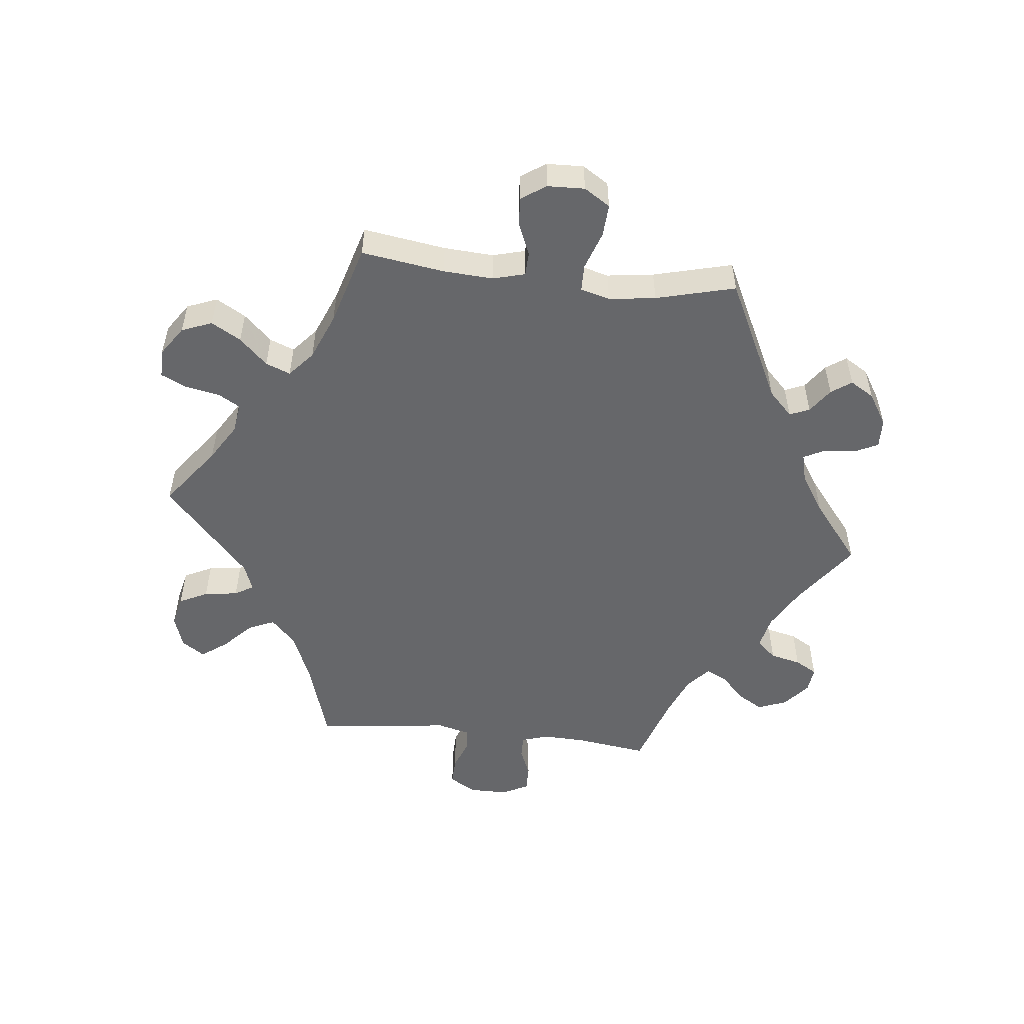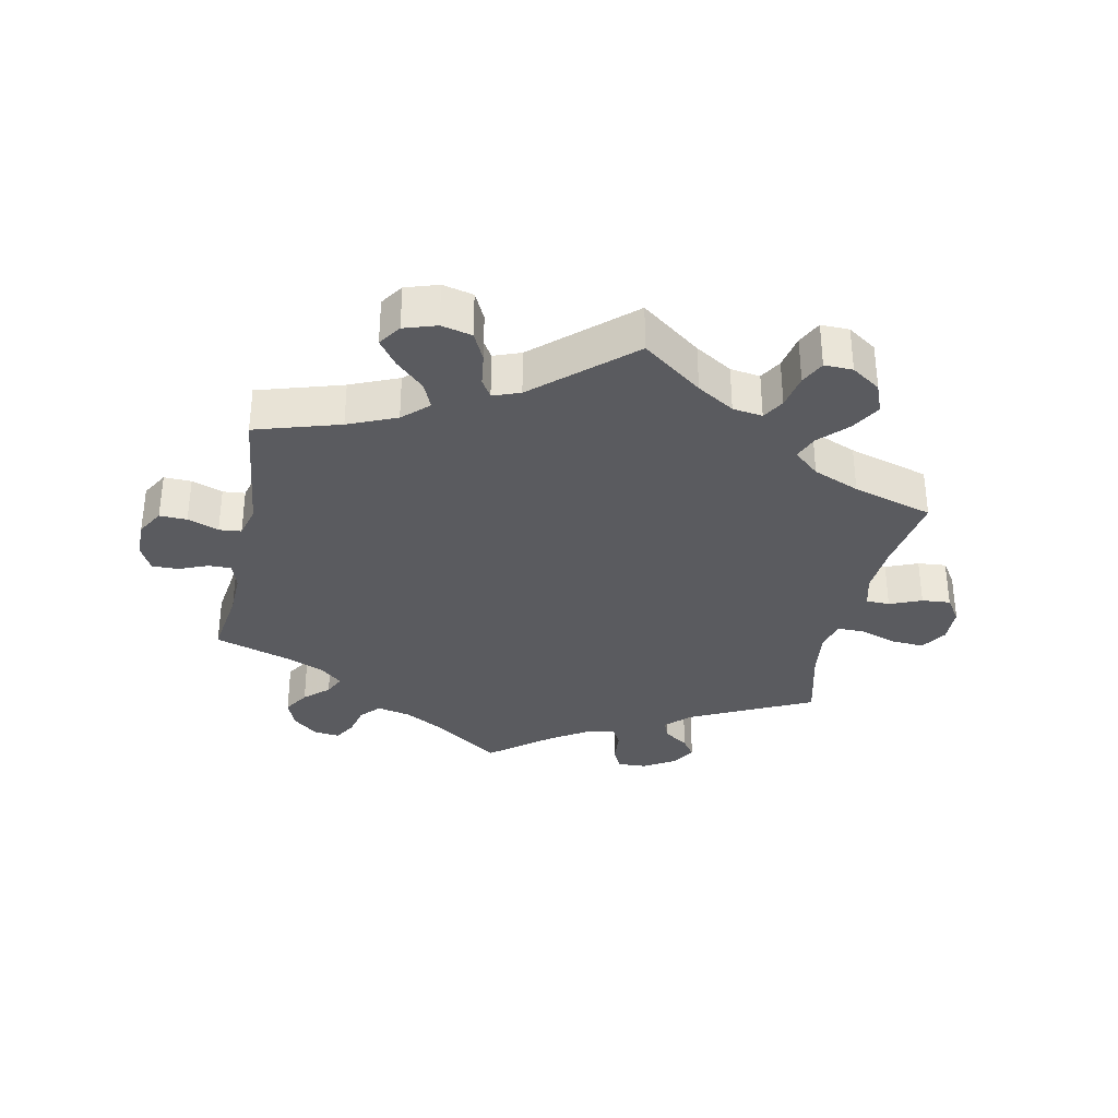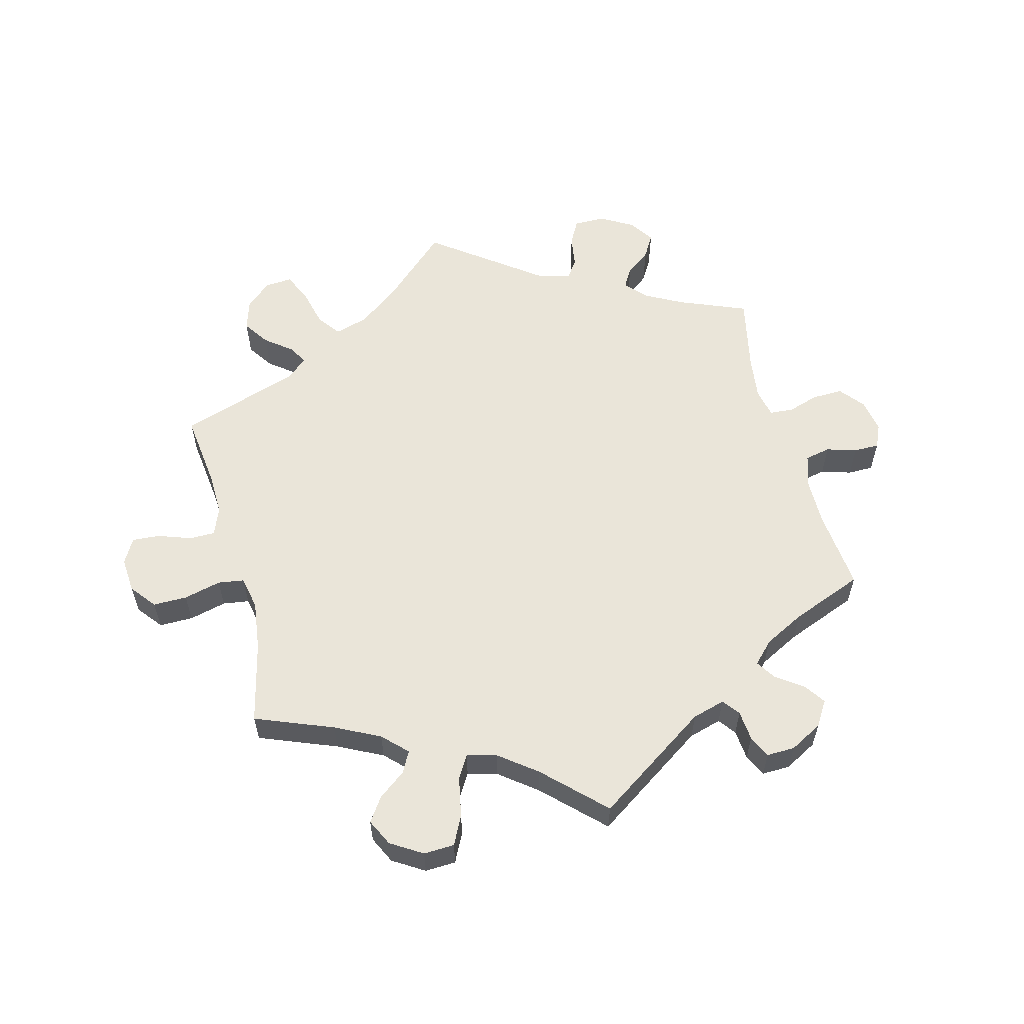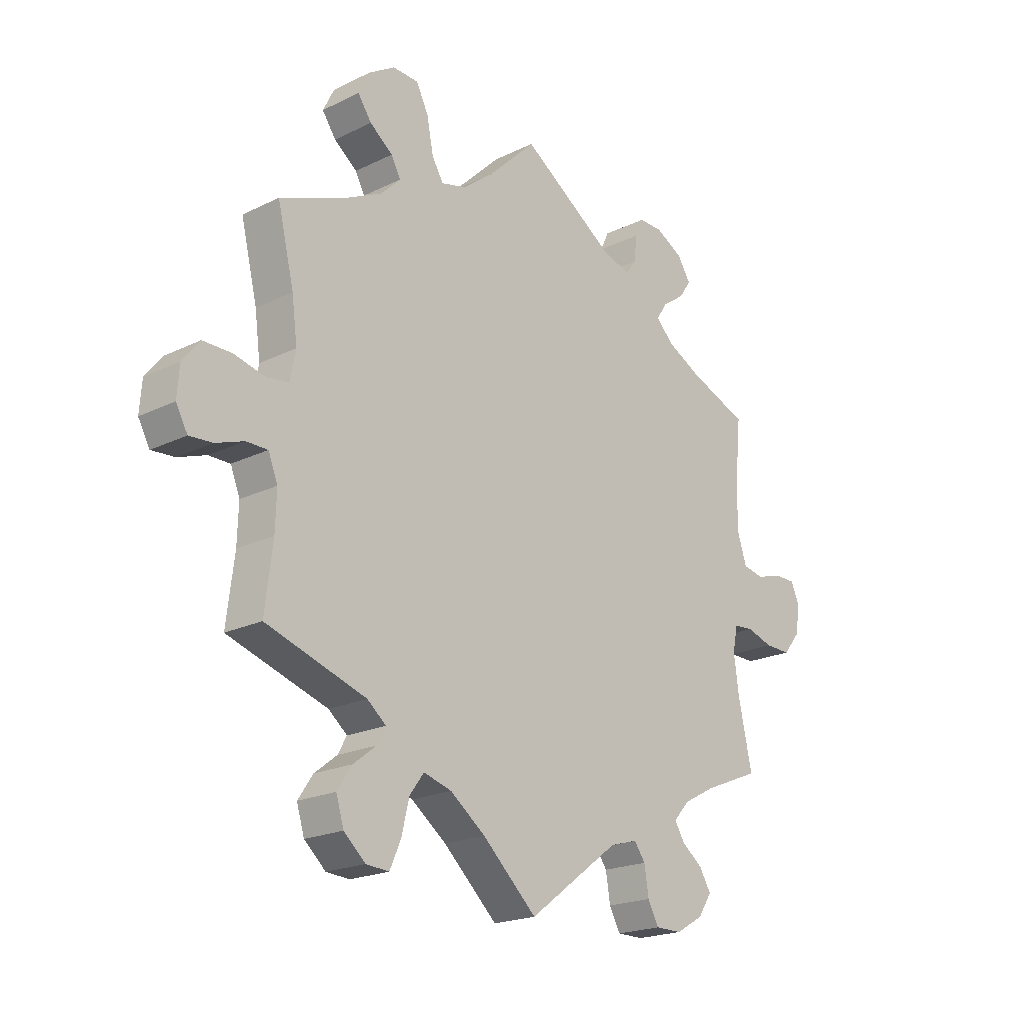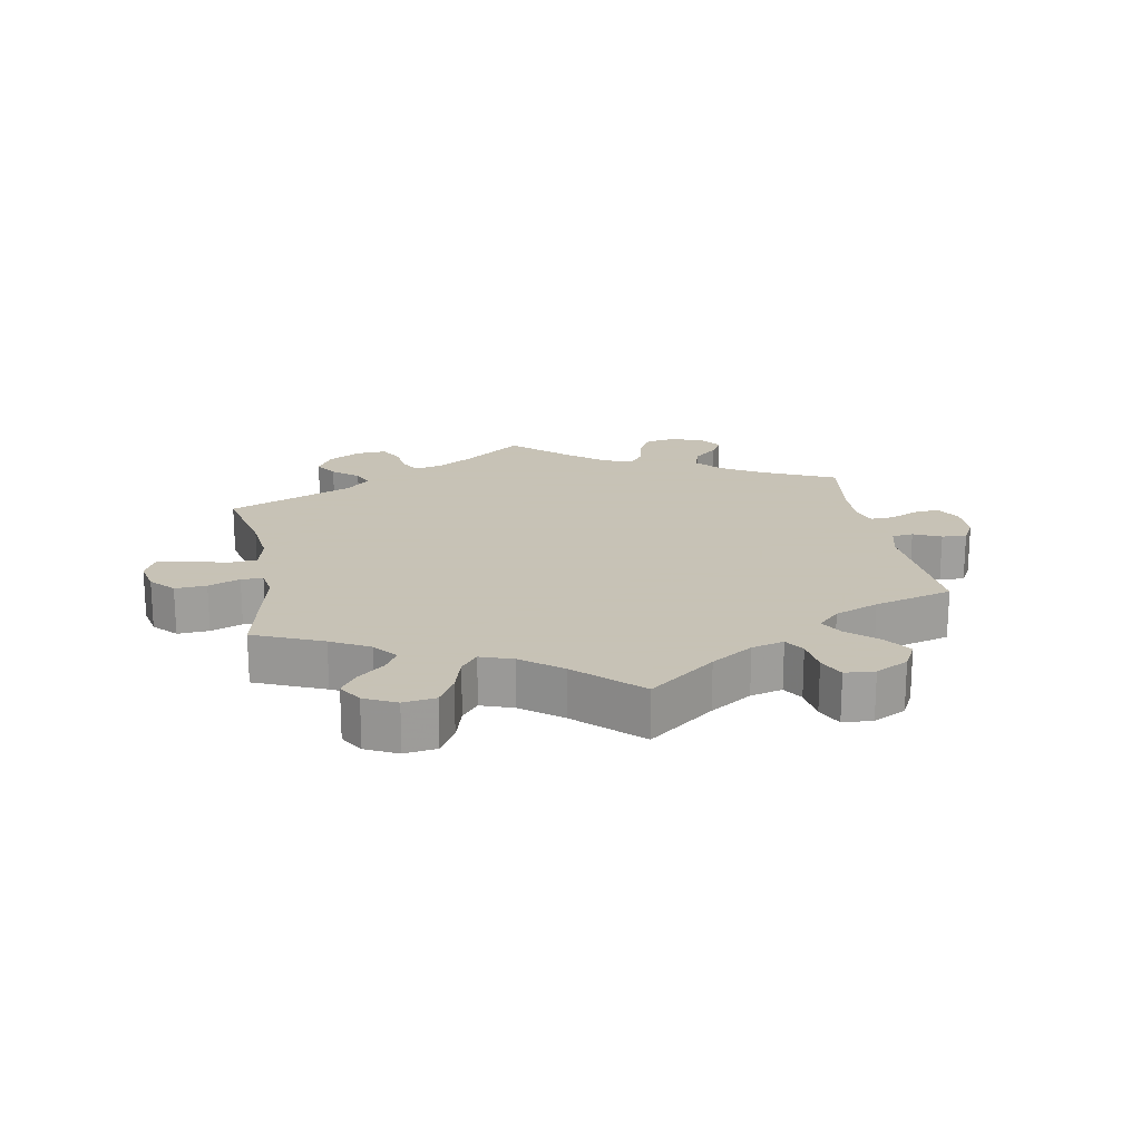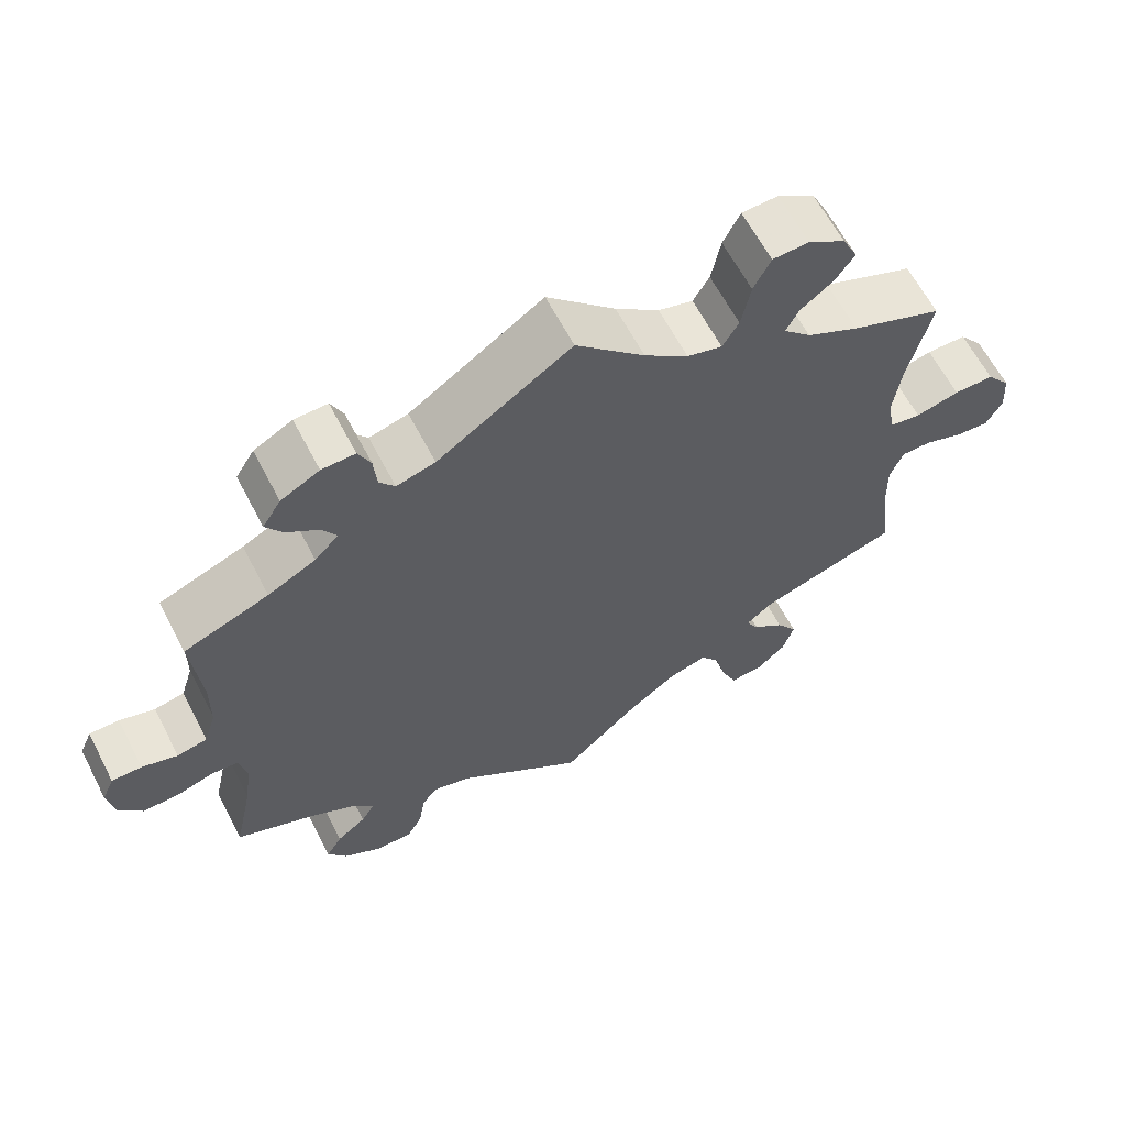
<metadata>
{"format":"obj","ext":"obj","renderer":"f3d","projection":"perspective","resolution":1024,"background":"white","views":[{"elev":-52.2,"azim":-36.3,"up":"+Y"},{"elev":-33.4,"azim":-131.8,"up":"+Y"},{"elev":58.1,"azim":-14.7,"up":"+Y"},{"elev":-20.5,"azim":-48.4,"up":"+Z"},{"elev":19.1,"azim":-70.1,"up":"+Y"},{"elev":62.7,"azim":152.6,"up":"+Z"}]}
</metadata>
<code>
v -0.381 0.07 0.336
v -0.313 0.07 0.37
v -0.277 0.07 0.406
v -0.294 0.07 0.438
v -0.336 0.07 0.47
v -0.361 0.07 0.506
v -0.341 0.07 0.547
v -0.293 0.07 0.577
v -0.246 0.07 0.575
v -0.224 0.07 0.531
v -0.212 0.07 0.47
v -0.191 0.07 0.435
v -0.146 0.07 0.447
v -0.089 0.07 0.491
v 0 0.07 0.578
v 0.173 0.07 0.462
v 0.223 0.07 0.448
v 0.243 0.07 0.474
v 0.247 0.07 0.52
v 0.263 0.07 0.554
v 0.306 0.07 0.553
v 0.356 0.07 0.526
v 0.38 0.07 0.488
v 0.358 0.07 0.456
v 0.317 0.07 0.427
v 0.298 0.07 0.397
v 0.329 0.07 0.365
v 0.391 0.07 0.333
v 0.501 0.07 0.29
v 0.489 0.07 0.167
v 0.49 0.07 0.094
v 0.506 0.07 0.044
v 0.545 0.07 0.036
v 0.591 0.07 0.05
v 0.63 0.07 0.05
v 0.646 0.07 0.014
v 0.637 0.07 -0.037
v 0.607 0.07 -0.074
v 0.56 0.07 -0.073
v 0.512 0.07 -0.058
v 0.476 0.07 -0.061
v 0.467 0.07 -0.106
v 0.476 0.07 -0.173
v 0.501 0.07 -0.289
v 0.398 0.07 -0.331
v 0.34 0.07 -0.362
v 0.311 0.07 -0.394
v 0.329 0.07 -0.424
v 0.367 0.07 -0.453
v 0.388 0.07 -0.488
v 0.363 0.07 -0.526
v 0.313 0.07 -0.555
v 0.265 0.07 -0.555
v 0.245 0.07 -0.518
v 0.237 0.07 -0.468
v 0.217 0.07 -0.44
v 0.167 0.07 -0.454
v 0.001 0.07 -0.578
v -0.098 0.07 -0.486
v -0.162 0.07 -0.438
v -0.213 0.07 -0.423
v -0.239 0.07 -0.458
v -0.253 0.07 -0.516
v -0.273 0.07 -0.561
v -0.315 0.07 -0.558
v -0.354 0.07 -0.523
v -0.368 0.07 -0.477
v -0.341 0.07 -0.437
v -0.3 0.07 -0.405
v -0.284 0.07 -0.376
v -0.318 0.07 -0.348
v -0.5 0.07 -0.289
v -0.486 0.07 -0.175
v -0.484 0.07 -0.108
v -0.501 0.07 -0.065
v -0.54 0.07 -0.065
v -0.591 0.07 -0.083
v -0.633 0.07 -0.086
v -0.654 0.07 -0.048
v -0.65 0.07 0.006
v -0.619 0.07 0.045
v -0.567 0.07 0.045
v -0.51 0.07 0.031
v -0.47 0.07 0.037
v -0.46 0.07 0.088
v -0.47 0.07 0.164
v -0.5 0.07 0.289
v -0.381 0 0.336
v -0.313 0 0.37
v -0.277 0 0.406
v -0.294 0 0.438
v -0.336 0 0.47
v -0.361 0 0.506
v -0.341 0 0.547
v -0.293 0 0.577
v -0.246 0 0.575
v -0.224 0 0.531
v -0.212 0 0.47
v -0.191 0 0.435
v -0.146 0 0.447
v -0.089 0 0.491
v 0 0 0.578
v 0.173 0 0.462
v 0.223 0 0.448
v 0.243 0 0.474
v 0.247 0 0.52
v 0.263 0 0.554
v 0.306 0 0.553
v 0.356 0 0.526
v 0.38 0 0.488
v 0.358 0 0.456
v 0.317 0 0.427
v 0.298 0 0.397
v 0.329 0 0.365
v 0.391 0 0.333
v 0.501 0 0.29
v 0.489 0 0.167
v 0.49 0 0.094
v 0.506 0 0.044
v 0.545 0 0.036
v 0.591 0 0.05
v 0.63 0 0.05
v 0.646 0 0.014
v 0.637 0 -0.037
v 0.607 0 -0.074
v 0.56 0 -0.073
v 0.512 0 -0.058
v 0.476 0 -0.061
v 0.467 0 -0.106
v 0.476 0 -0.173
v 0.501 0 -0.289
v 0.398 0 -0.331
v 0.34 0 -0.362
v 0.311 0 -0.394
v 0.329 0 -0.424
v 0.367 0 -0.453
v 0.388 0 -0.488
v 0.363 0 -0.526
v 0.313 0 -0.555
v 0.265 0 -0.555
v 0.245 0 -0.518
v 0.237 0 -0.468
v 0.217 0 -0.44
v 0.167 0 -0.454
v 0.001 0 -0.578
v -0.098 0 -0.486
v -0.162 0 -0.438
v -0.213 0 -0.423
v -0.239 0 -0.458
v -0.253 0 -0.516
v -0.273 0 -0.561
v -0.315 0 -0.558
v -0.354 0 -0.523
v -0.368 0 -0.477
v -0.341 0 -0.437
v -0.3 0 -0.405
v -0.284 0 -0.376
v -0.318 0 -0.348
v -0.5 0 -0.289
v -0.486 0 -0.175
v -0.484 0 -0.108
v -0.501 0 -0.065
v -0.54 0 -0.065
v -0.591 0 -0.083
v -0.633 0 -0.086
v -0.654 0 -0.048
v -0.65 0 0.006
v -0.619 0 0.045
v -0.567 0 0.045
v -0.51 0 0.031
v -0.47 0 0.037
v -0.46 0 0.088
v -0.47 0 0.164
v -0.5 0 0.289
f 86 87 1
f 85 86 1 2
f 84 85 2 3
f 80 81 82 83
f 80 83 84
f 79 80 84
f 76 77 78 79
f 75 76 79 84
f 74 75 84 3
f 71 72 73
f 70 71 73 74
f 66 67 68 69
f 66 69 70
f 65 66 70
f 62 63 64 65
f 61 62 65 70
f 60 61 70 74
f 57 58 59
f 56 57 59 60
f 52 53 54 55
f 52 55 56
f 51 52 56
f 48 49 50 51
f 47 48 51 56
f 46 47 56 60
f 43 44 45
f 42 43 45 46
f 41 42 46 60
f 37 38 39 40
f 37 40 41
f 36 37 41
f 33 34 35 36
f 32 33 36 41
f 31 32 41 60
f 28 29 30
f 27 28 30 31
f 26 27 31 60
f 22 23 24 25
f 22 25 26
f 18 19 20 21
f 17 18 21 22
f 14 15 16
f 13 14 16 17
f 12 13 17
f 8 9 10 11
f 8 11 12
f 7 8 12
f 4 5 6 7
f 3 4 7 12
f 74 3 12 17
f 26 60 74
f 17 22 26 74
f 88 174 173
f 89 88 173 172
f 90 89 172 171
f 170 169 168 167
f 171 170 167
f 171 167 166
f 166 165 164 163
f 171 166 163 162
f 90 171 162 161
f 160 159 158
f 161 160 158 157
f 156 155 154 153
f 157 156 153
f 157 153 152
f 152 151 150 149
f 157 152 149 148
f 161 157 148 147
f 146 145 144
f 147 146 144 143
f 142 141 140 139
f 143 142 139
f 143 139 138
f 138 137 136 135
f 143 138 135 134
f 147 143 134 133
f 132 131 130
f 133 132 130 129
f 147 133 129 128
f 127 126 125 124
f 128 127 124
f 128 124 123
f 123 122 121 120
f 128 123 120 119
f 147 128 119 118
f 117 116 115
f 118 117 115 114
f 147 118 114 113
f 112 111 110 109
f 113 112 109
f 108 107 106 105
f 109 108 105 104
f 103 102 101
f 104 103 101 100
f 104 100 99
f 98 97 96 95
f 99 98 95
f 99 95 94
f 94 93 92 91
f 99 94 91 90
f 104 99 90 161
f 161 147 113
f 161 113 109 104
f 1 88 89 2
f 2 89 90 3
f 3 90 91 4
f 4 91 92 5
f 5 92 93 6
f 6 93 94 7
f 7 94 95 8
f 8 95 96 9
f 9 96 97 10
f 10 97 98 11
f 11 98 99 12
f 12 99 100 13
f 13 100 101 14
f 14 101 102 15
f 15 102 103 16
f 16 103 104 17
f 17 104 105 18
f 18 105 106 19
f 19 106 107 20
f 20 107 108 21
f 21 108 109 22
f 22 109 110 23
f 23 110 111 24
f 24 111 112 25
f 25 112 113 26
f 26 113 114 27
f 27 114 115 28
f 28 115 116 29
f 29 116 117 30
f 30 117 118 31
f 31 118 119 32
f 32 119 120 33
f 33 120 121 34
f 34 121 122 35
f 35 122 123 36
f 36 123 124 37
f 37 124 125 38
f 38 125 126 39
f 39 126 127 40
f 40 127 128 41
f 41 128 129 42
f 42 129 130 43
f 43 130 131 44
f 44 131 132 45
f 45 132 133 46
f 46 133 134 47
f 47 134 135 48
f 48 135 136 49
f 49 136 137 50
f 50 137 138 51
f 51 138 139 52
f 52 139 140 53
f 53 140 141 54
f 54 141 142 55
f 55 142 143 56
f 56 143 144 57
f 57 144 145 58
f 58 145 146 59
f 59 146 147 60
f 60 147 148 61
f 61 148 149 62
f 62 149 150 63
f 63 150 151 64
f 64 151 152 65
f 65 152 153 66
f 66 153 154 67
f 67 154 155 68
f 68 155 156 69
f 69 156 157 70
f 70 157 158 71
f 71 158 159 72
f 72 159 160 73
f 73 160 161 74
f 74 161 162 75
f 75 162 163 76
f 76 163 164 77
f 77 164 165 78
f 78 165 166 79
f 79 166 167 80
f 80 167 168 81
f 81 168 169 82
f 82 169 170 83
f 83 170 171 84
f 84 171 172 85
f 85 172 173 86
f 86 173 174 87
f 87 174 88 1

</code>
